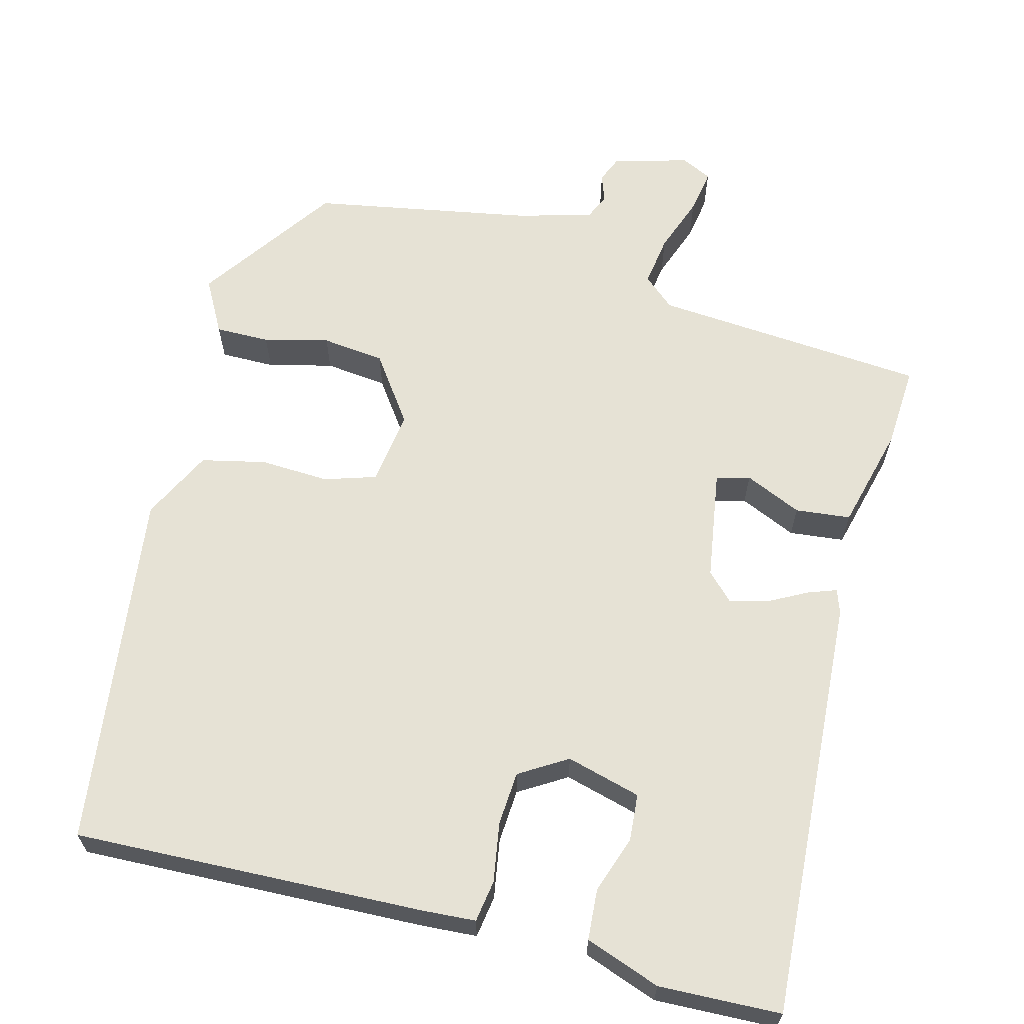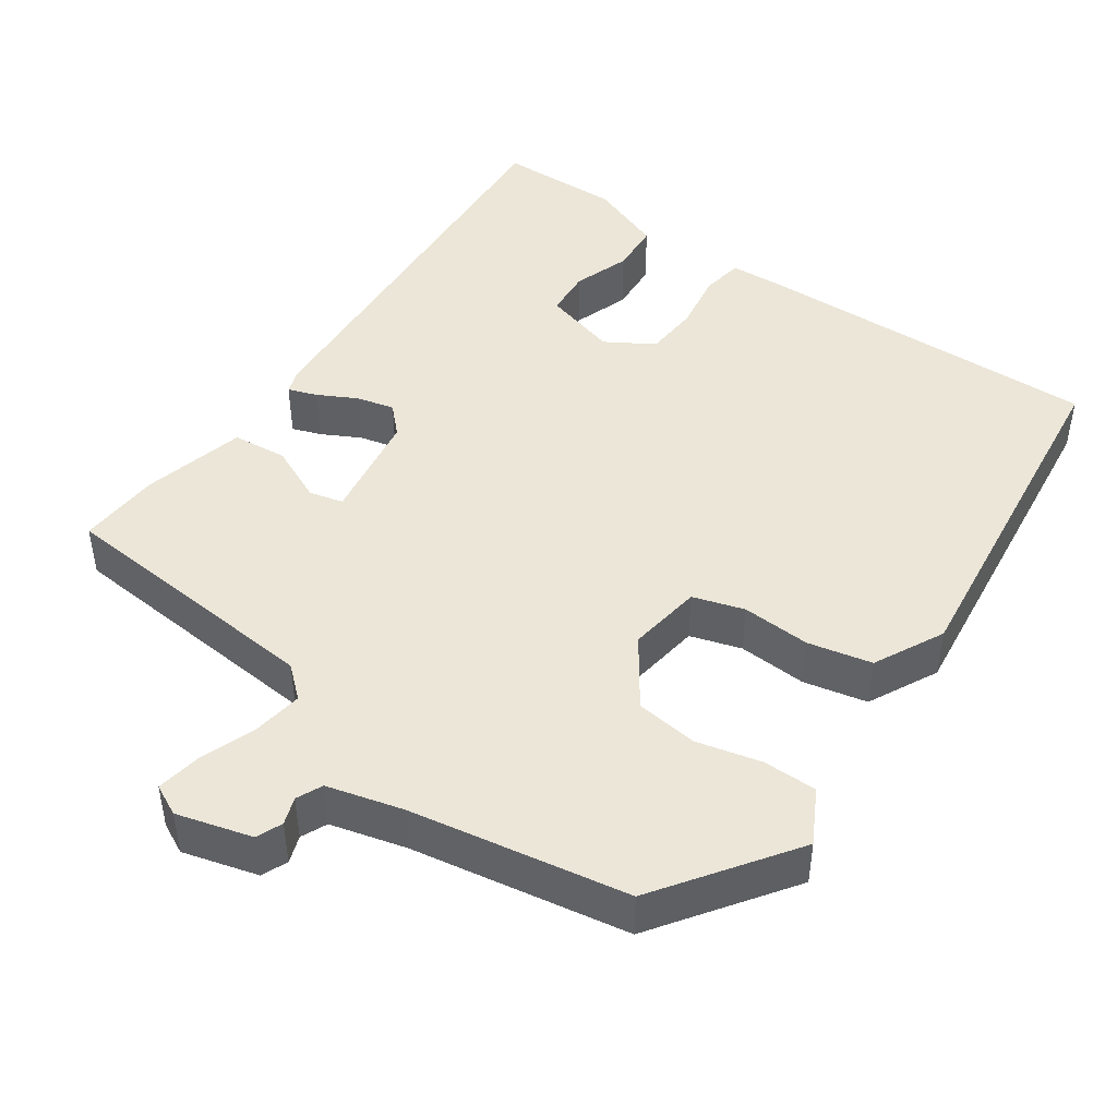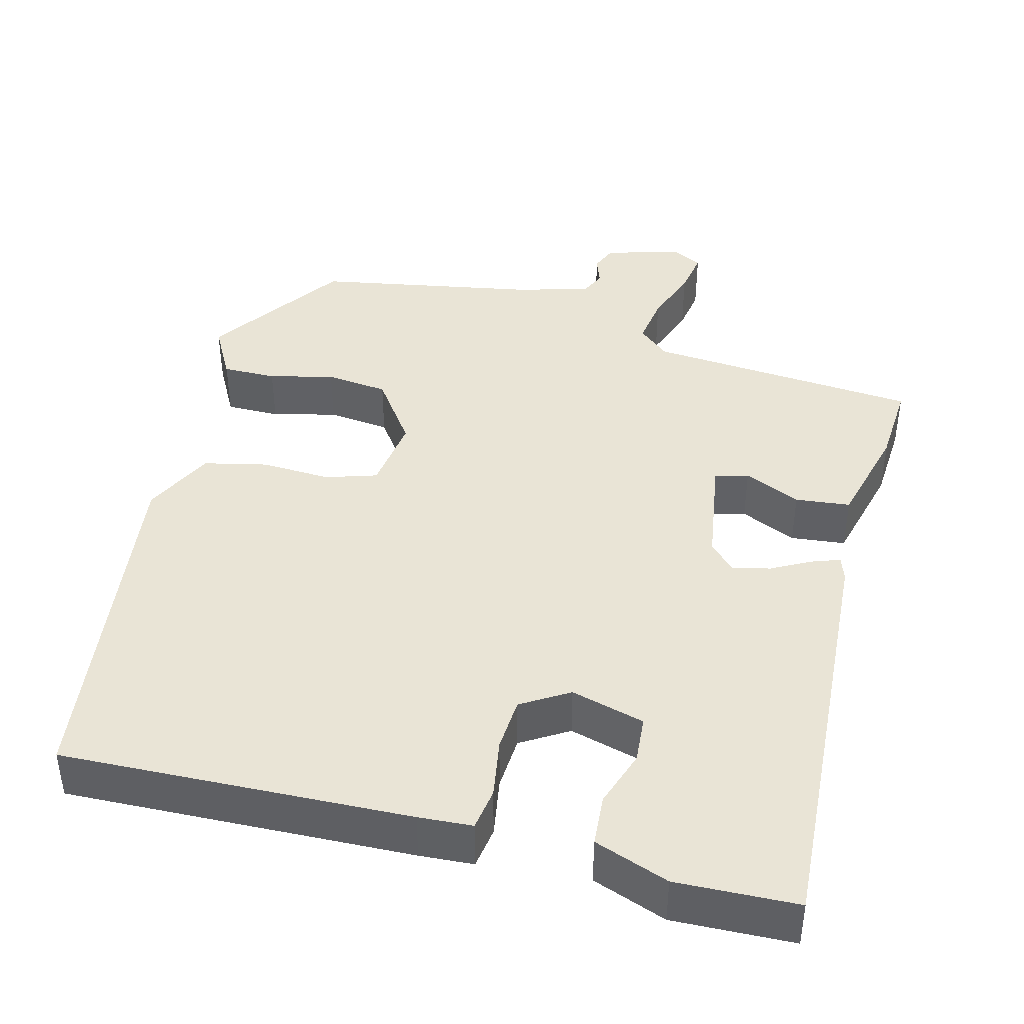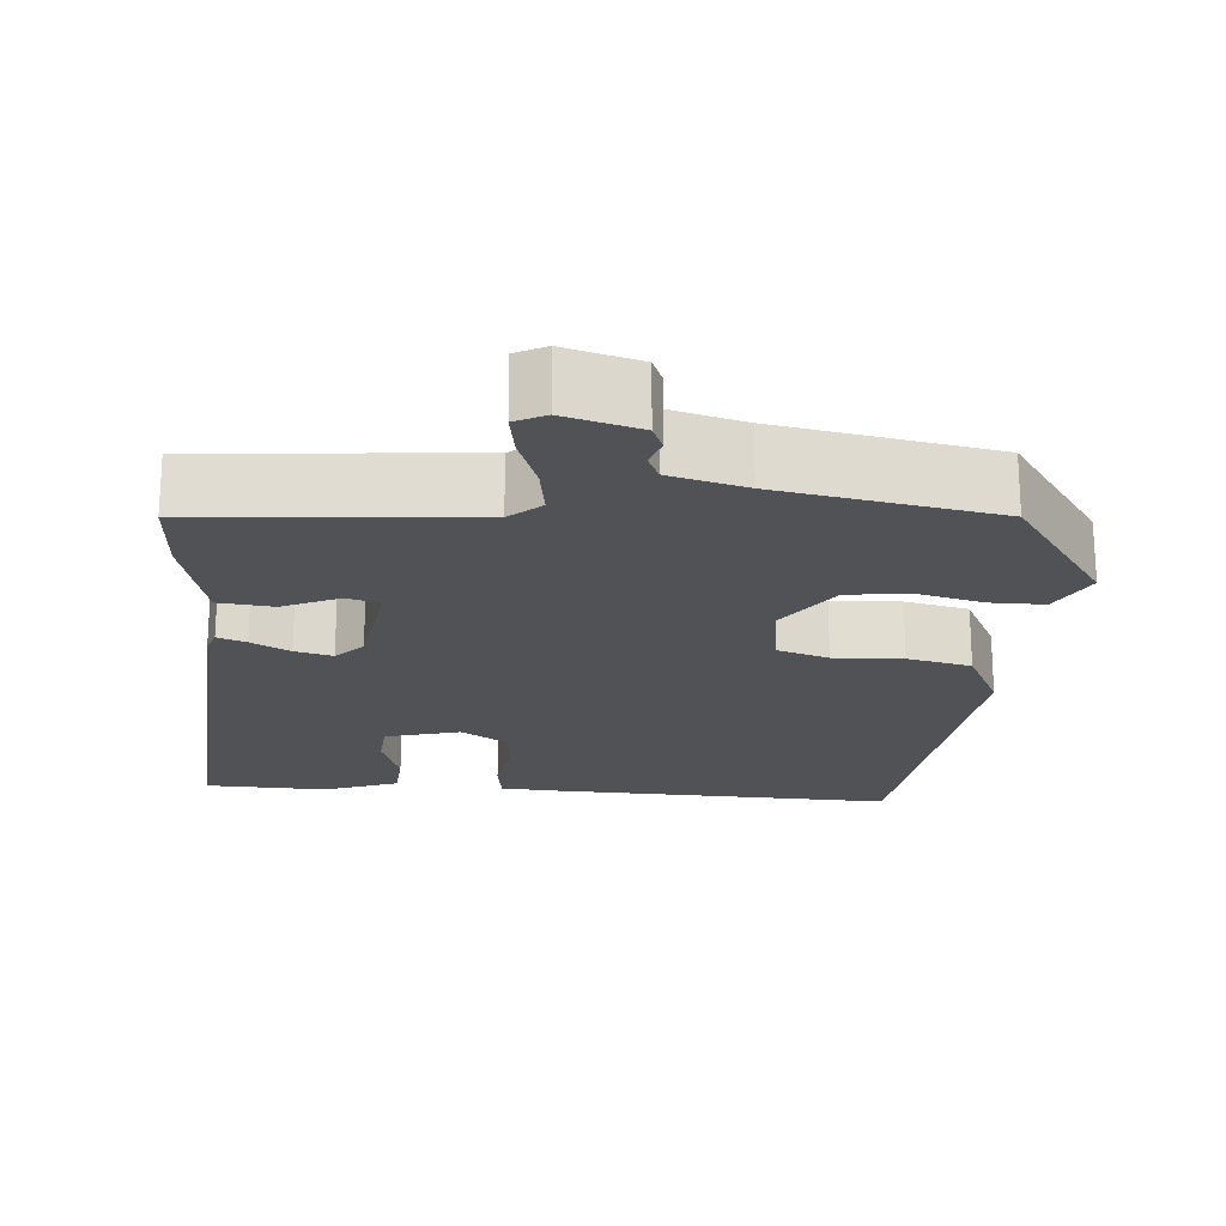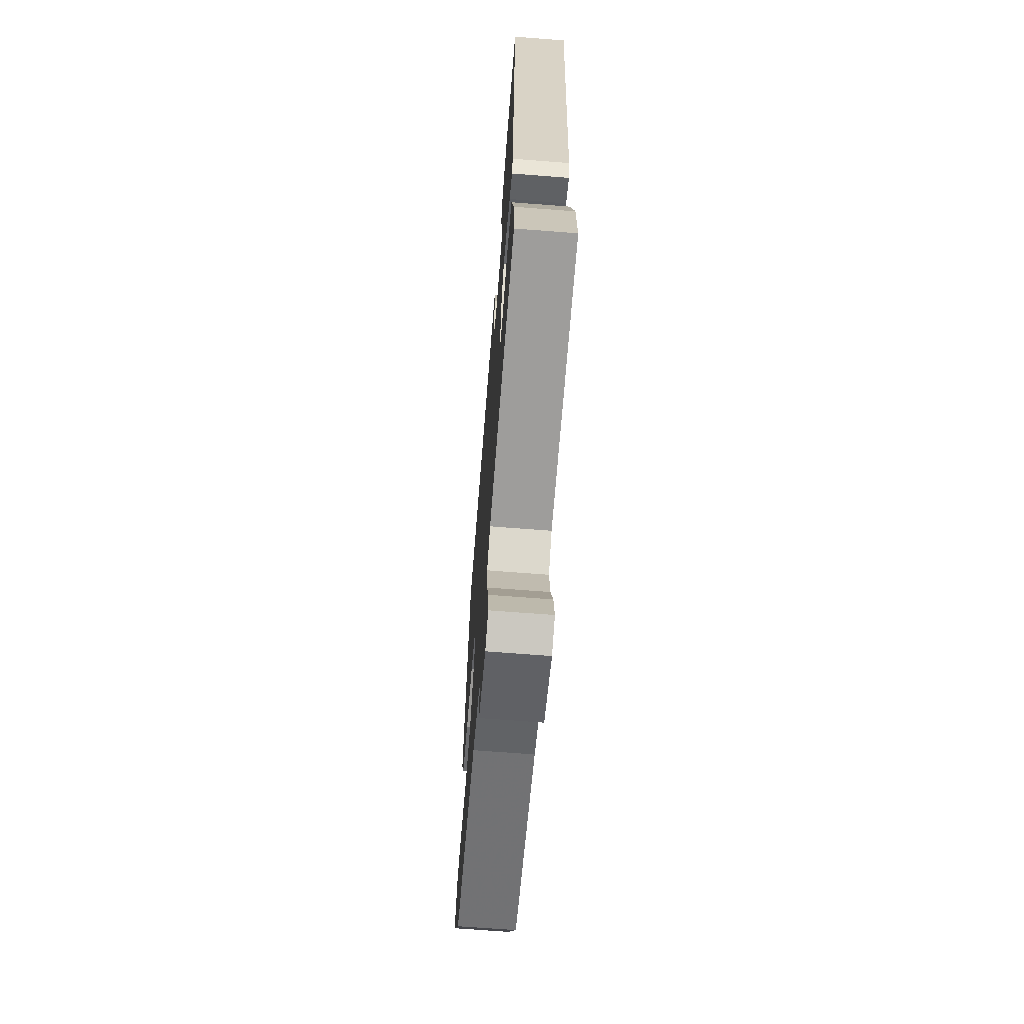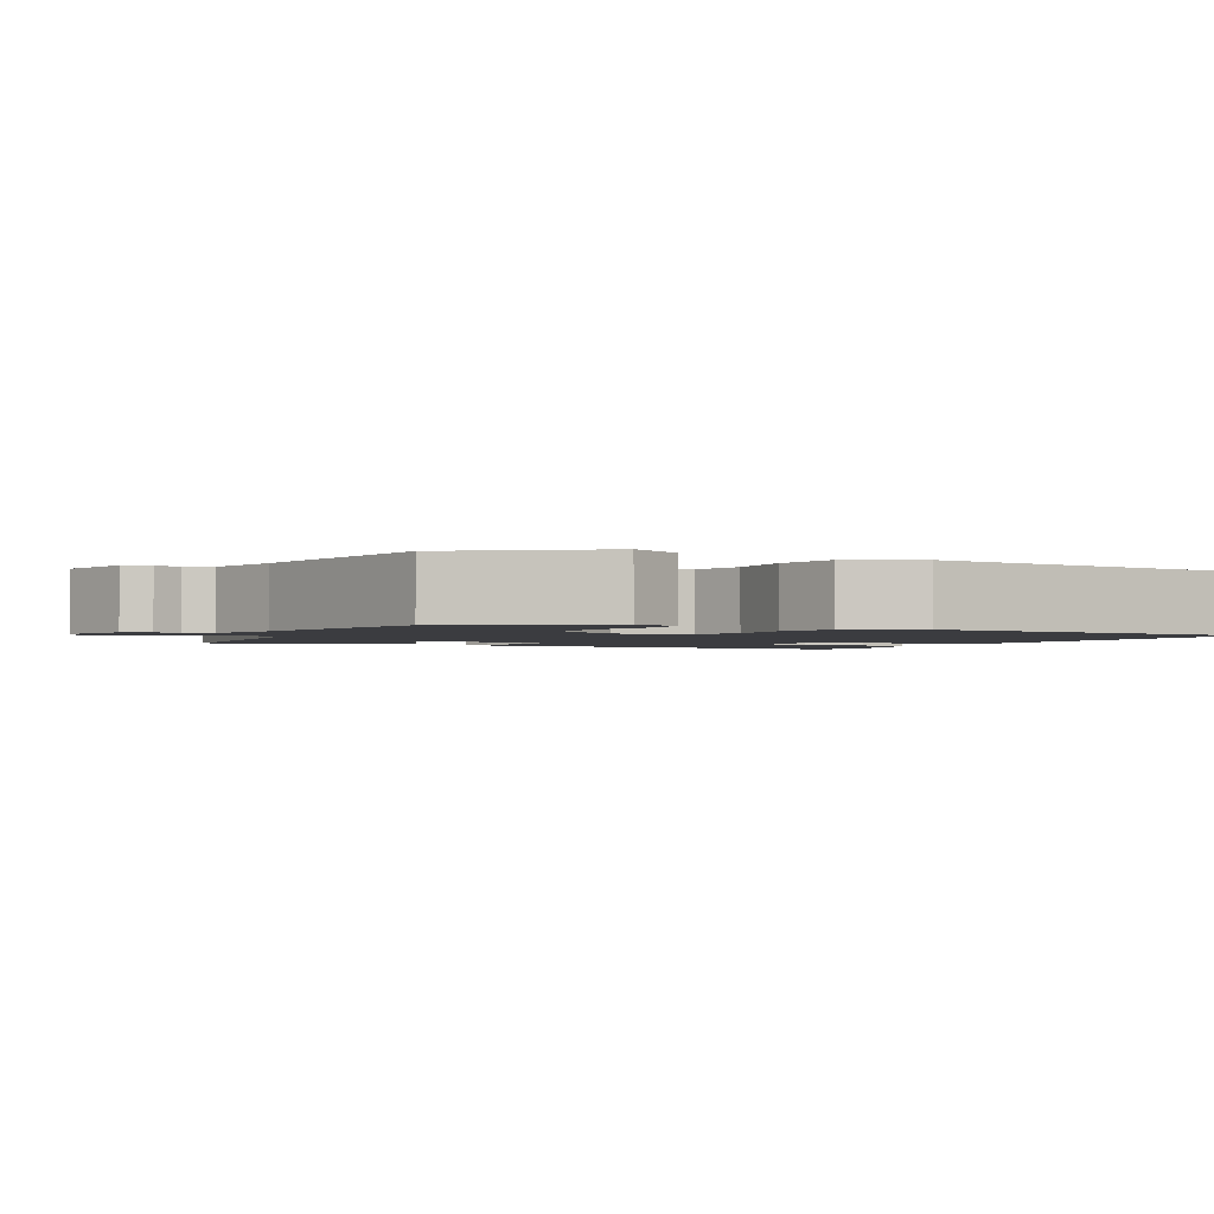
<metadata>
{"format":"obj","ext":"obj","renderer":"f3d","projection":"perspective","resolution":1024,"background":"white","views":[{"elev":64.0,"azim":16.0,"up":"+Y"},{"elev":46.1,"azim":-143.4,"up":"+Y"},{"elev":42.4,"azim":15.9,"up":"+Y"},{"elev":-20.9,"azim":176.9,"up":"+Y"},{"elev":-67.3,"azim":85.5,"up":"+Z"},{"elev":-2.0,"azim":-115.2,"up":"+Y"}]}
</metadata>
<code>
v -0.381 0.07 -0.491
v -0.496 0.07 -0.318
v -0.458 0.07 -0.252
v -0.39 0.07 -0.254
v -0.309 0.07 -0.276
v -0.23 0.07 -0.269
v -0.169 0.07 -0.187
v -0.18 0.07 -0.093
v -0.244 0.07 -0.071
v -0.331 0.07 -0.073
v -0.411 0.07 -0.053
v -0.453 0.07 0.036
v -0.386 0.07 0.485
v 0.053 0.07 0.459
v 0.121 0.07 0.453
v 0.128 0.07 0.4
v 0.114 0.07 0.326
v 0.117 0.07 0.258
v 0.176 0.07 0.22
v 0.27 0.07 0.243
v 0.276 0.07 0.302
v 0.253 0.07 0.374
v 0.259 0.07 0.438
v 0.354 0.07 0.47
v 0.507 0.07 0.461
v 0.461 0.07 -0.071
v 0.45 0.07 -0.101
v 0.414 0.07 -0.087
v 0.366 0.07 -0.06
v 0.319 0.07 -0.047
v 0.285 0.07 -0.08
v 0.26 0.07 -0.218
v 0.302 0.07 -0.23
v 0.374 0.07 -0.2
v 0.443 0.07 -0.209
v 0.473 0.07 -0.339
v 0.477 0.07 -0.443
v 0.133 0.07 -0.462
v 0.093 0.07 -0.495
v 0.101 0.07 -0.559
v 0.125 0.07 -0.63
v 0.133 0.07 -0.686
v 0.094 0.07 -0.704
v 0 0.07 -0.675
v -0.013 0.07 -0.642
v 0 0.07 -0.608
v -0.014 0.07 -0.575
v -0.109 0.07 -0.547
v -0.381 0 -0.491
v -0.496 0 -0.318
v -0.458 0 -0.252
v -0.39 0 -0.254
v -0.309 0 -0.276
v -0.23 0 -0.269
v -0.169 0 -0.187
v -0.18 0 -0.093
v -0.244 0 -0.071
v -0.331 0 -0.073
v -0.411 0 -0.053
v -0.453 0 0.036
v -0.386 0 0.485
v 0.053 0 0.459
v 0.121 0 0.453
v 0.128 0 0.4
v 0.114 0 0.326
v 0.117 0 0.258
v 0.176 0 0.22
v 0.27 0 0.243
v 0.276 0 0.302
v 0.253 0 0.374
v 0.259 0 0.438
v 0.354 0 0.47
v 0.507 0 0.461
v 0.461 0 -0.071
v 0.45 0 -0.101
v 0.414 0 -0.087
v 0.366 0 -0.06
v 0.319 0 -0.047
v 0.285 0 -0.08
v 0.26 0 -0.218
v 0.302 0 -0.23
v 0.374 0 -0.2
v 0.443 0 -0.209
v 0.473 0 -0.339
v 0.477 0 -0.443
v 0.133 0 -0.462
v 0.093 0 -0.495
v 0.101 0 -0.559
v 0.125 0 -0.63
v 0.133 0 -0.686
v 0.094 0 -0.704
v 0 0 -0.675
v -0.013 0 -0.642
v 0 0 -0.608
v -0.014 0 -0.575
v -0.109 0 -0.547
f 43 44 45 46
f 43 46 47
f 40 41 42 43
f 39 40 43 47
f 38 39 47 48
f 36 37 38
f 33 34 35 36
f 32 33 36 38
f 31 32 38 48
f 26 27 28 29
f 26 29 30
f 25 26 30
f 24 25 30 31
f 21 22 23 24
f 20 21 24 31
f 14 15 16 17
f 14 17 18
f 13 14 18
f 12 13 18 19
f 9 10 11 12
f 8 9 12 19
f 2 3 4 5
f 2 5 6
f 1 2 6
f 48 1 6 7
f 19 20 31 48
f 7 8 19 48
f 94 93 92 91
f 95 94 91
f 91 90 89 88
f 95 91 88 87
f 96 95 87 86
f 86 85 84
f 84 83 82 81
f 86 84 81 80
f 96 86 80 79
f 77 76 75 74
f 78 77 74
f 78 74 73
f 79 78 73 72
f 72 71 70 69
f 79 72 69 68
f 65 64 63 62
f 66 65 62
f 66 62 61
f 67 66 61 60
f 60 59 58 57
f 67 60 57 56
f 53 52 51 50
f 54 53 50
f 54 50 49
f 55 54 49 96
f 96 79 68 67
f 96 67 56 55
f 1 49 50 2
f 2 50 51 3
f 3 51 52 4
f 4 52 53 5
f 5 53 54 6
f 6 54 55 7
f 7 55 56 8
f 8 56 57 9
f 9 57 58 10
f 10 58 59 11
f 11 59 60 12
f 12 60 61 13
f 13 61 62 14
f 14 62 63 15
f 15 63 64 16
f 16 64 65 17
f 17 65 66 18
f 18 66 67 19
f 19 67 68 20
f 20 68 69 21
f 21 69 70 22
f 22 70 71 23
f 23 71 72 24
f 24 72 73 25
f 25 73 74 26
f 26 74 75 27
f 27 75 76 28
f 28 76 77 29
f 29 77 78 30
f 30 78 79 31
f 31 79 80 32
f 32 80 81 33
f 33 81 82 34
f 34 82 83 35
f 35 83 84 36
f 36 84 85 37
f 37 85 86 38
f 38 86 87 39
f 39 87 88 40
f 40 88 89 41
f 41 89 90 42
f 42 90 91 43
f 43 91 92 44
f 44 92 93 45
f 45 93 94 46
f 46 94 95 47
f 47 95 96 48
f 48 96 49 1

</code>
